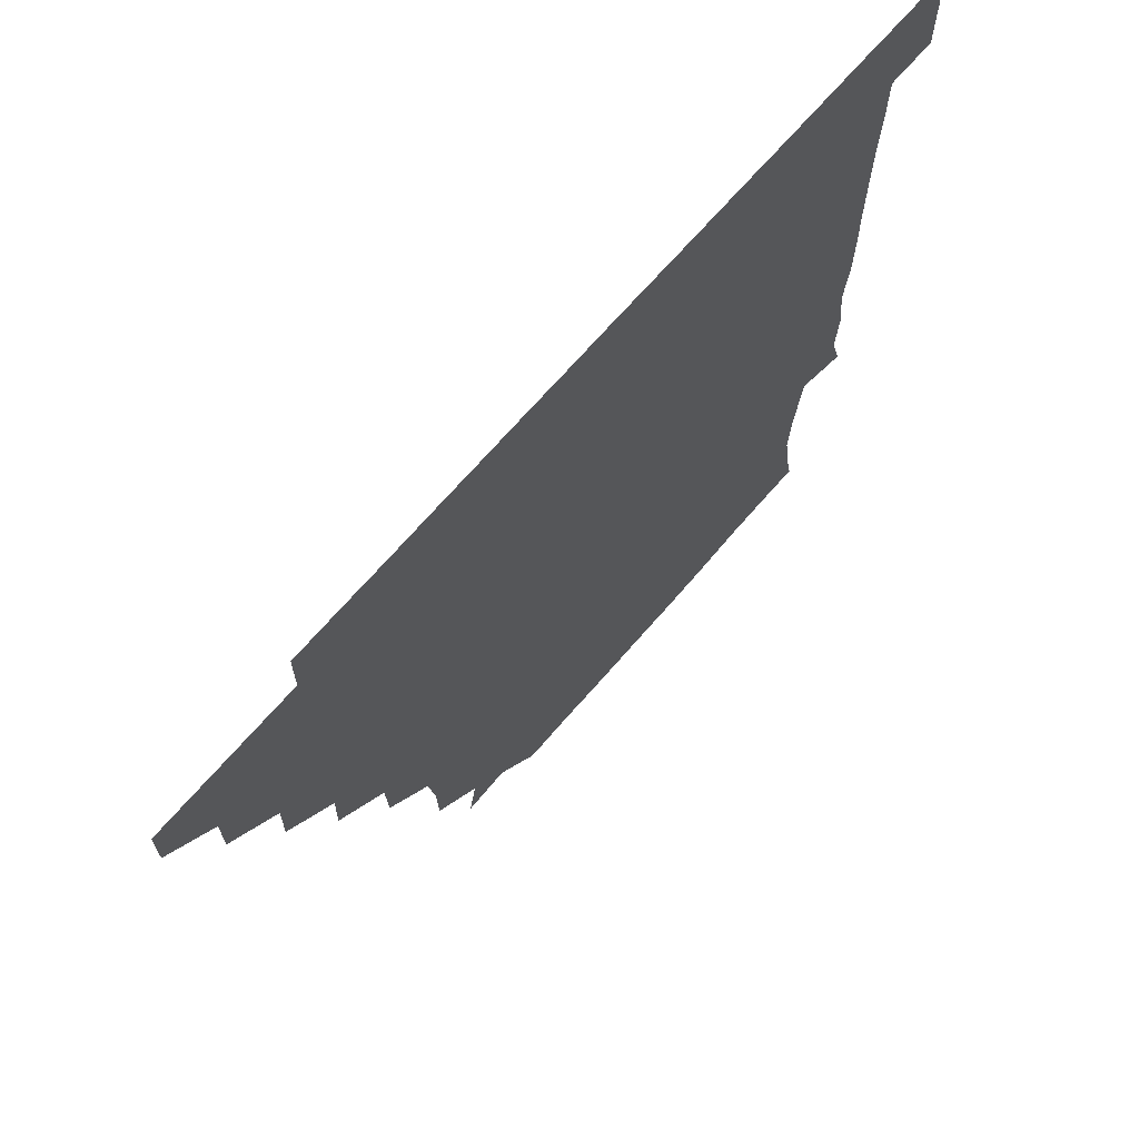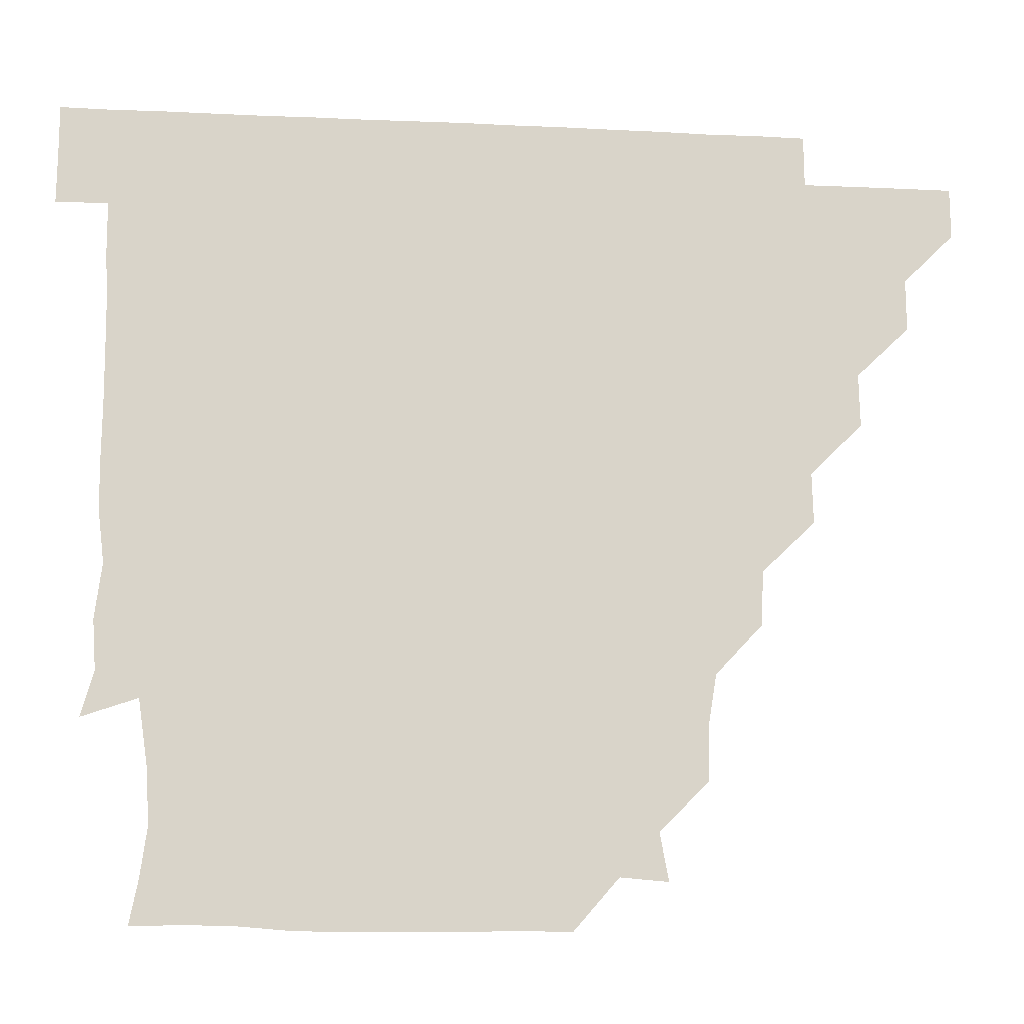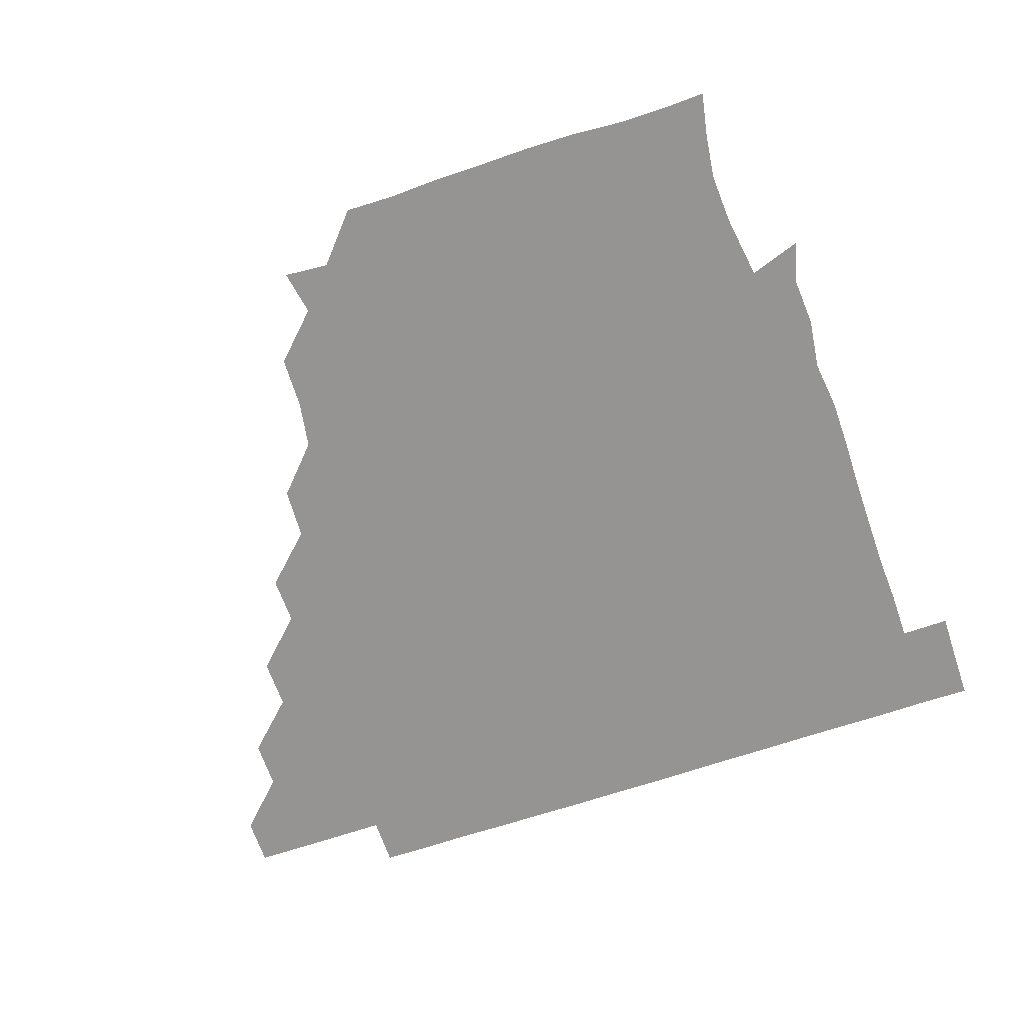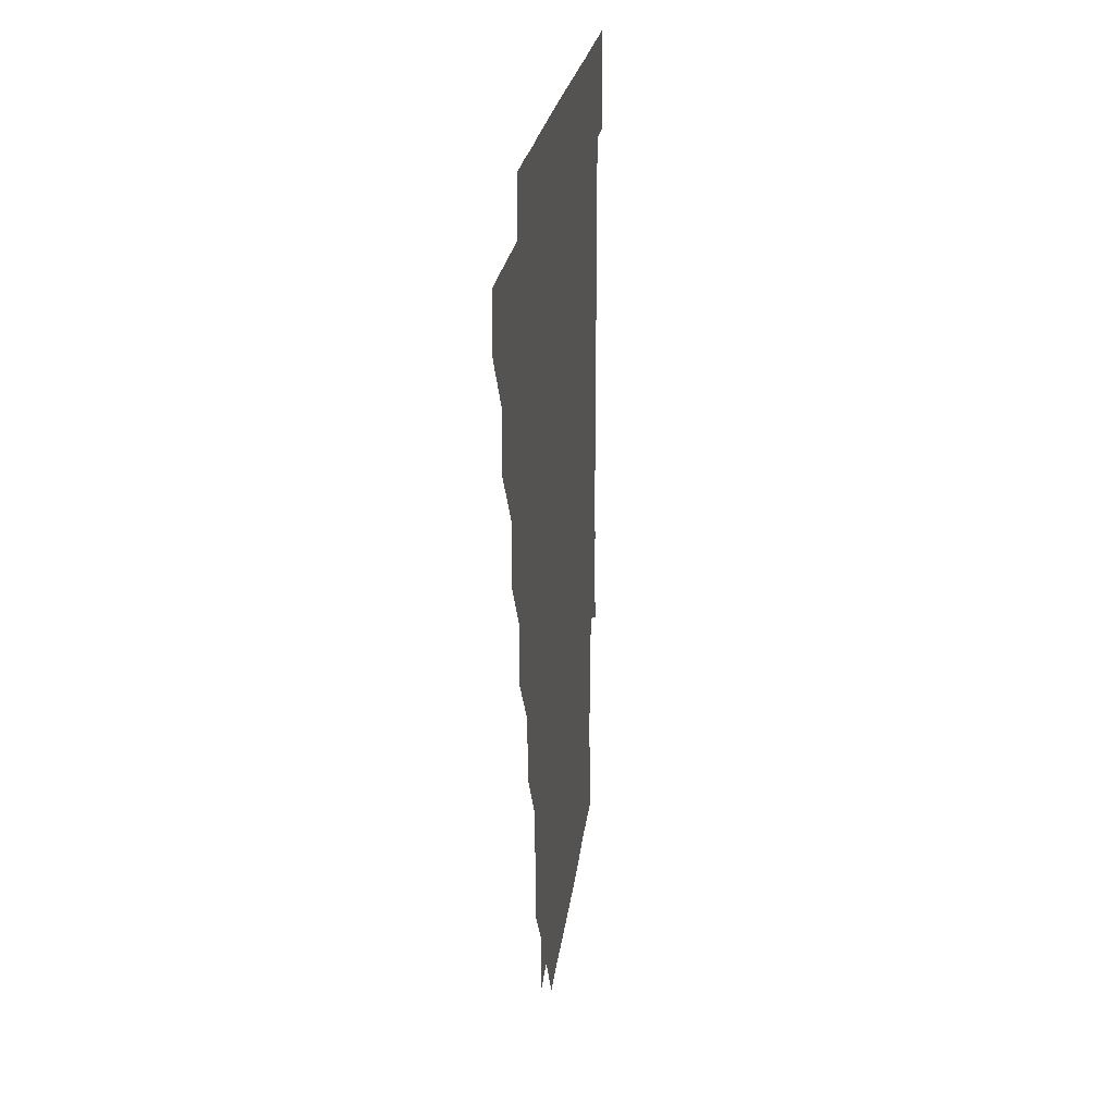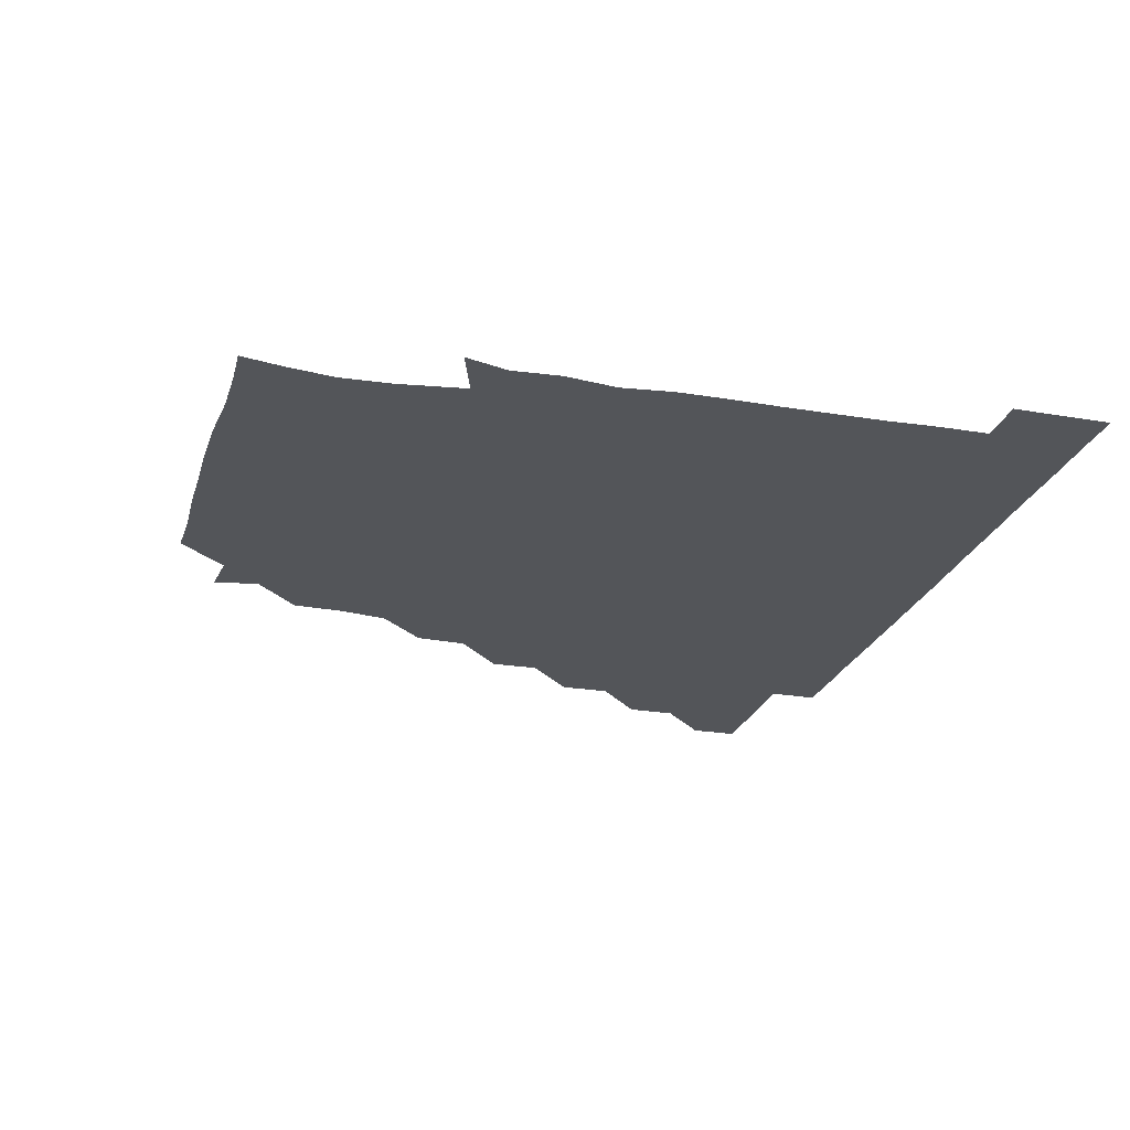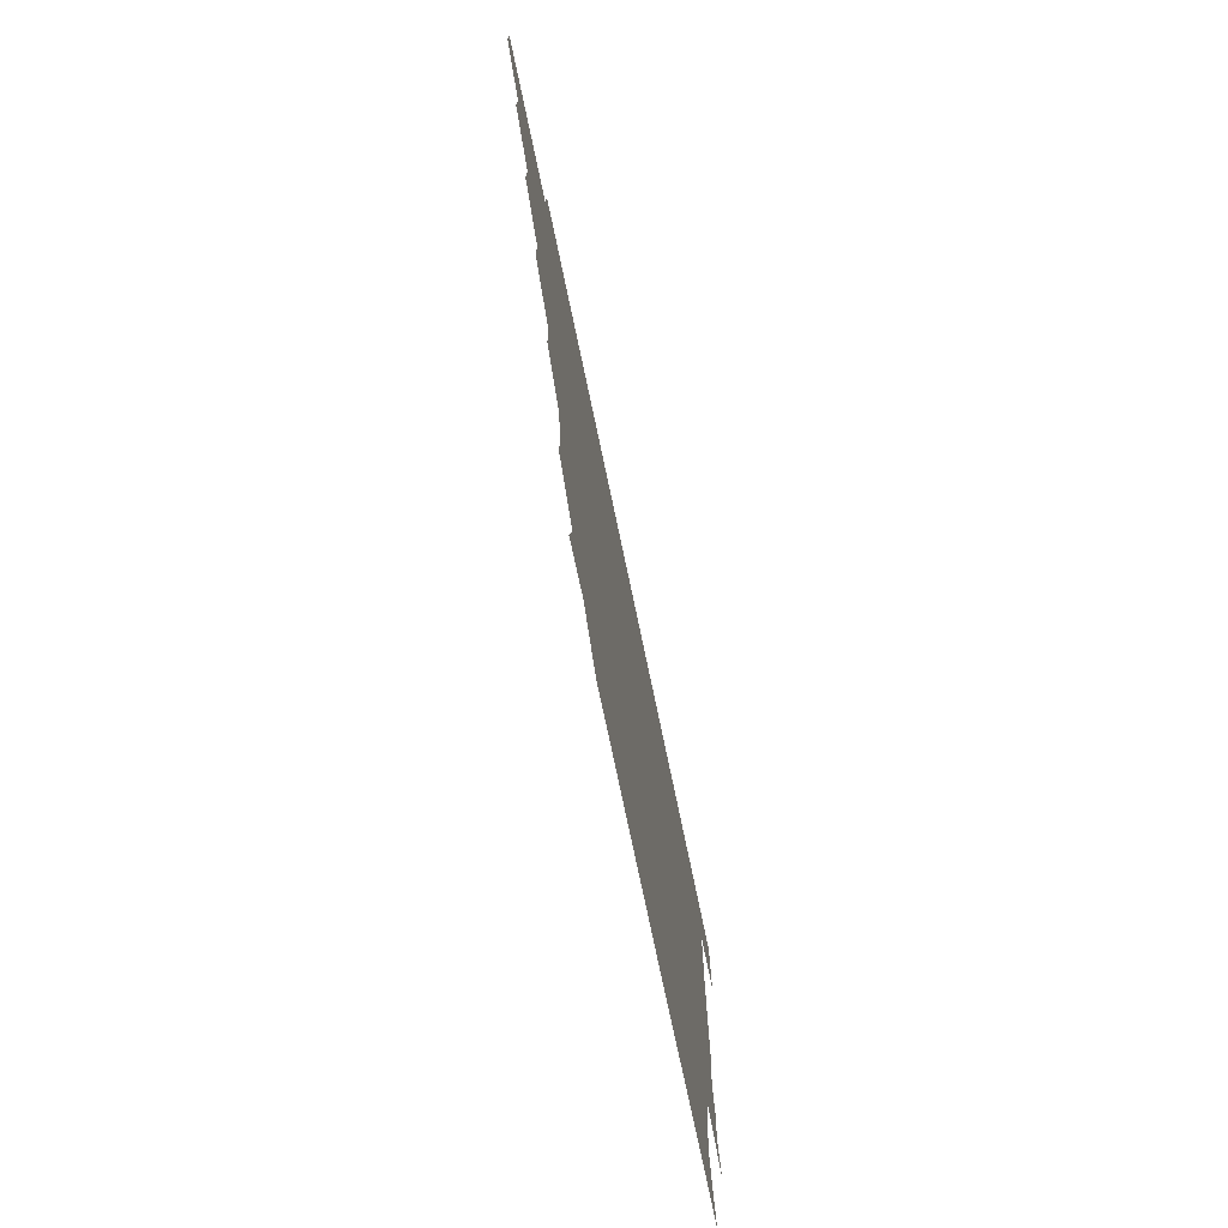
<metadata>
{"format":"obj","ext":"obj","renderer":"f3d","projection":"perspective","resolution":1024,"background":"white","views":[{"elev":68.6,"azim":-49.3,"up":"+Y"},{"elev":-14.5,"azim":173.9,"up":"+Y"},{"elev":-67.2,"azim":18.6,"up":"+Z"},{"elev":19.3,"azim":-84.3,"up":"+Y"},{"elev":-24.3,"azim":74.1,"up":"+Z"},{"elev":-75.8,"azim":-78.1,"up":"+Y"}]}
</metadata>
<code>
v 451 346 0
v 451 361 0
v 466.1 315.6 0
v 466.1 330.9 0
v 466.1 346 0
v 466 361 0
v 481.5 284.9 0
v 481.8 300.5 0
v 481.2 316.2 0
v 481.1 331.1 0
v 481 346 0
v 481 361 0
v 496.7 254.6 0
v 497 269.5 0
v 496.1 285.6 0
v 496.1 301.6 0
v 496.1 316.3 0
v 496 331 0
v 496.1 346 0
v 496.2 360.9 0
v 496.3 376.2 0
v 513.2 223.5 0
v 512.4 239.5 0
v 510.9 255 0
v 511.5 271.8 0
v 511.1 286.1 0
v 511 301 0
v 511 316.2 0
v 511 331.1 0
v 511.1 345.9 0
v 511 360.7 0
v 510.9 376.3 0
v 529.8 177.5 0
v 529.3 193.6 0
v 526.9 208.7 0
v 526.3 226.4 0
v 526.4 241.4 0
v 526.4 256.7 0
v 526.3 271.7 0
v 526.3 286.4 0
v 526 301 0
v 526 316 0
v 525.9 330.9 0
v 526 345.9 0
v 526 361 0
v 526 376.2 0
v 541.5 149.1 0
v 544.1 163.2 0
v 542.8 180.4 0
v 541.4 196.5 0
v 541.5 211.5 0
v 541 225.6 0
v 541 241.7 0
v 541.4 256.3 0
v 541.1 271.4 0
v 541 286 0
v 541.2 301.2 0
v 541.1 316.1 0
v 540.9 331 0
v 541.1 345.8 0
v 541 360.9 0
v 541 376.4 0
v 555.6 150.3 0
v 556.1 165.5 0
v 556.3 182.9 0
v 556.7 196.2 0
v 555.9 211.6 0
v 556.5 226.1 0
v 555.8 241.2 0
v 556.3 257 0
v 555.9 270.8 0
v 556.1 286.1 0
v 556.1 301.2 0
v 556.1 316.1 0
v 556.5 331 0
v 556 346 0
v 556.1 360.7 0
v 556 376.4 0
v 569 134.9 0
v 570.6 152.3 0
v 571.7 166.5 0
v 570.7 182.1 0
v 571.2 197.2 0
v 571.2 211.7 0
v 571.3 227.3 0
v 571.5 241.1 0
v 571 256.7 0
v 571 271 0
v 571.2 286.4 0
v 571 301.1 0
v 570.9 315.8 0
v 571.2 331 0
v 571 346 0
v 571.1 360.5 0
v 570.8 376.5 0
v 584.2 135.2 0
v 586.2 151.6 0
v 585.9 166.8 0
v 586.7 181.4 0
v 586 196.1 0
v 586.1 211.2 0
v 586 225.8 0
v 585.9 241.8 0
v 585.9 256.4 0
v 586.1 271 0
v 586.1 286.5 0
v 585.9 300.9 0
v 586 316 0
v 586.2 330.9 0
v 586 346 0
v 586 360.8 0
v 585.8 376.4 0
v 600.2 134.6 0
v 601.7 151.6 0
v 600.7 166.3 0
v 601.4 181.6 0
v 600.9 196.8 0
v 601 211.3 0
v 601.2 227 0
v 601 241.3 0
v 601 255.7 0
v 601 271.3 0
v 601 286.3 0
v 601.2 301.2 0
v 601 316 0
v 601.1 330.9 0
v 601 346 0
v 601 360.9 0
v 600.7 376.5 0
v 616.1 134.6 0
v 616.6 152 0
v 616.4 166.4 0
v 616.3 181.9 0
v 615.9 196.4 0
v 615.9 211.5 0
v 615.9 226.8 0
v 615.9 241.3 0
v 616.1 256.7 0
v 616 271.5 0
v 616 286 0
v 616.1 301.4 0
v 616.1 316.1 0
v 616 331.1 0
v 615.9 346.1 0
v 616.2 360.8 0
v 615.6 376.3 0
v 631.8 134.3 0
v 630.7 151.7 0
v 631.5 166.8 0
v 630.8 182.3 0
v 631.1 196.9 0
v 630.9 211.6 0
v 630.7 226.8 0
v 631.1 241.2 0
v 631.2 256.2 0
v 630.9 271.1 0
v 631.1 286 0
v 631 301 0
v 631.1 316.2 0
v 631.2 331 0
v 631.1 345.9 0
v 631.4 360.5 0
v 630.5 376.2 0
v 647.6 134.6 0
v 645.1 151.6 0
v 646.3 167.3 0
v 645.6 182.4 0
v 645.9 197.1 0
v 646 211.6 0
v 645.9 226.2 0
v 645.9 241.3 0
v 646.1 256.7 0
v 646.1 270.9 0
v 646 286.6 0
v 646.1 301.2 0
v 646 316.1 0
v 646 331 0
v 646.2 345.9 0
v 646.2 360.7 0
v 645.5 376.2 0
v 663.8 135.8 0
v 660.6 151.4 0
v 660.4 167.4 0
v 660.3 182.5 0
v 660.8 197.5 0
v 660.9 211.7 0
v 661 226.4 0
v 661 241.1 0
v 660.6 256.8 0
v 661.1 271.7 0
v 661.3 285.9 0
v 660.9 301.5 0
v 661.1 316.1 0
v 661.1 331.1 0
v 661.3 345.9 0
v 661.1 360.8 0
v 660.8 376 0
v 678.6 135.9 0
v 675.5 150.5 0
v 674.3 166.4 0
v 675.2 181.3 0
v 675.8 197.8 0
v 675.5 211.5 0
v 675.6 226.6 0
v 675.6 241.7 0
v 675.6 256.8 0
v 675.7 271.6 0
v 675.9 287.3 0
v 676 301.2 0
v 676.1 316.3 0
v 676 331 0
v 676.3 345.9 0
v 676 361.2 0
v 675.9 376 0
v 691.7 135.4 0
v 689.2 148.4 0
v 687.3 162.7 0
v 688.1 178.4 0
v 691.1 198.8 0
v 689.5 211.8 0
v 689.5 226.9 0
v 690.2 240.5 0
v 690.3 256.4 0
v 690.1 271.8 0
v 689.9 287 0
v 690.8 301 0
v 690.9 316.6 0
v 691 331.3 0
v 691 346 0
v 691 361.1 0
v 690.7 376.1 0
v 707.4 193.1 0
v 703.7 206.3 0
v 704.7 221.1 0
v 702.6 237.4 0
v 704.5 253 0
v 704.7 268.3 0
v 704.5 283.7 0
v 704.7 299.5 0
v 704.9 315.6 0
v 705.6 330.9 0
v 705.7 346.1 0
v 706 361 0
v 706.1 375.9 0
v 721.1 345.9 0
v 720.9 361 0
v 721 376 0
f 4 5 1
f 1 5 2
f 5 6 2
f 8 9 3
f 3 9 4
f 9 10 4
f 4 10 5
f 10 11 5
f 5 11 6
f 11 12 6
f 14 15 7
f 7 15 8
f 15 16 8
f 8 16 9
f 16 17 9
f 9 17 10
f 17 18 10
f 10 18 11
f 18 19 11
f 11 19 12
f 19 20 12
f 23 24 13
f 13 24 14
f 24 25 14
f 14 25 15
f 25 26 15
f 15 26 16
f 26 27 16
f 16 27 17
f 27 28 17
f 17 28 18
f 28 29 18
f 18 29 19
f 29 30 19
f 19 30 20
f 30 31 20
f 20 31 21
f 31 32 21
f 35 36 22
f 22 36 23
f 36 37 23
f 23 37 24
f 37 38 24
f 24 38 25
f 38 39 25
f 25 39 26
f 39 40 26
f 26 40 27
f 40 41 27
f 27 41 28
f 41 42 28
f 28 42 29
f 42 43 29
f 29 43 30
f 43 44 30
f 30 44 31
f 44 45 31
f 31 45 32
f 45 46 32
f 48 49 33
f 33 49 34
f 49 50 34
f 34 50 35
f 50 51 35
f 35 51 36
f 51 52 36
f 36 52 37
f 52 53 37
f 37 53 38
f 53 54 38
f 38 54 39
f 54 55 39
f 39 55 40
f 55 56 40
f 40 56 41
f 56 57 41
f 41 57 42
f 57 58 42
f 42 58 43
f 58 59 43
f 43 59 44
f 59 60 44
f 44 60 45
f 60 61 45
f 45 61 46
f 61 62 46
f 47 63 48
f 63 64 48
f 48 64 49
f 64 65 49
f 49 65 50
f 65 66 50
f 50 66 51
f 66 67 51
f 51 67 52
f 67 68 52
f 52 68 53
f 68 69 53
f 53 69 54
f 69 70 54
f 54 70 55
f 70 71 55
f 55 71 56
f 71 72 56
f 56 72 57
f 72 73 57
f 57 73 58
f 73 74 58
f 58 74 59
f 74 75 59
f 59 75 60
f 75 76 60
f 60 76 61
f 76 77 61
f 61 77 62
f 77 78 62
f 79 80 63
f 63 80 64
f 80 81 64
f 64 81 65
f 81 82 65
f 65 82 66
f 82 83 66
f 66 83 67
f 83 84 67
f 67 84 68
f 84 85 68
f 68 85 69
f 85 86 69
f 69 86 70
f 86 87 70
f 70 87 71
f 87 88 71
f 71 88 72
f 88 89 72
f 72 89 73
f 89 90 73
f 73 90 74
f 90 91 74
f 74 91 75
f 91 92 75
f 75 92 76
f 92 93 76
f 76 93 77
f 93 94 77
f 77 94 78
f 94 95 78
f 79 96 80
f 96 97 80
f 80 97 81
f 97 98 81
f 81 98 82
f 98 99 82
f 82 99 83
f 99 100 83
f 83 100 84
f 100 101 84
f 84 101 85
f 101 102 85
f 85 102 86
f 102 103 86
f 86 103 87
f 103 104 87
f 87 104 88
f 104 105 88
f 88 105 89
f 105 106 89
f 89 106 90
f 106 107 90
f 90 107 91
f 107 108 91
f 91 108 92
f 108 109 92
f 92 109 93
f 109 110 93
f 93 110 94
f 110 111 94
f 94 111 95
f 111 112 95
f 96 113 97
f 113 114 97
f 97 114 98
f 114 115 98
f 98 115 99
f 115 116 99
f 99 116 100
f 116 117 100
f 100 117 101
f 117 118 101
f 101 118 102
f 118 119 102
f 102 119 103
f 119 120 103
f 103 120 104
f 120 121 104
f 104 121 105
f 121 122 105
f 105 122 106
f 122 123 106
f 106 123 107
f 123 124 107
f 107 124 108
f 124 125 108
f 108 125 109
f 125 126 109
f 109 126 110
f 126 127 110
f 110 127 111
f 127 128 111
f 111 128 112
f 128 129 112
f 113 130 114
f 130 131 114
f 114 131 115
f 131 132 115
f 115 132 116
f 132 133 116
f 116 133 117
f 133 134 117
f 117 134 118
f 134 135 118
f 118 135 119
f 135 136 119
f 119 136 120
f 136 137 120
f 120 137 121
f 137 138 121
f 121 138 122
f 138 139 122
f 122 139 123
f 139 140 123
f 123 140 124
f 140 141 124
f 124 141 125
f 141 142 125
f 125 142 126
f 142 143 126
f 126 143 127
f 143 144 127
f 127 144 128
f 144 145 128
f 128 145 129
f 145 146 129
f 130 147 131
f 147 148 131
f 131 148 132
f 148 149 132
f 132 149 133
f 149 150 133
f 133 150 134
f 150 151 134
f 134 151 135
f 151 152 135
f 135 152 136
f 152 153 136
f 136 153 137
f 153 154 137
f 137 154 138
f 154 155 138
f 138 155 139
f 155 156 139
f 139 156 140
f 156 157 140
f 140 157 141
f 157 158 141
f 141 158 142
f 158 159 142
f 142 159 143
f 159 160 143
f 143 160 144
f 160 161 144
f 144 161 145
f 161 162 145
f 145 162 146
f 162 163 146
f 147 164 148
f 164 165 148
f 148 165 149
f 165 166 149
f 149 166 150
f 166 167 150
f 150 167 151
f 167 168 151
f 151 168 152
f 168 169 152
f 152 169 153
f 169 170 153
f 153 170 154
f 170 171 154
f 154 171 155
f 171 172 155
f 155 172 156
f 172 173 156
f 156 173 157
f 173 174 157
f 157 174 158
f 174 175 158
f 158 175 159
f 175 176 159
f 159 176 160
f 176 177 160
f 160 177 161
f 177 178 161
f 161 178 162
f 178 179 162
f 162 179 163
f 179 180 163
f 164 181 165
f 181 182 165
f 165 182 166
f 182 183 166
f 166 183 167
f 183 184 167
f 167 184 168
f 184 185 168
f 168 185 169
f 185 186 169
f 169 186 170
f 186 187 170
f 170 187 171
f 187 188 171
f 171 188 172
f 188 189 172
f 172 189 173
f 189 190 173
f 173 190 174
f 190 191 174
f 174 191 175
f 191 192 175
f 175 192 176
f 192 193 176
f 176 193 177
f 193 194 177
f 177 194 178
f 194 195 178
f 178 195 179
f 195 196 179
f 179 196 180
f 196 197 180
f 181 198 182
f 198 199 182
f 182 199 183
f 199 200 183
f 183 200 184
f 200 201 184
f 184 201 185
f 201 202 185
f 185 202 186
f 202 203 186
f 186 203 187
f 203 204 187
f 187 204 188
f 204 205 188
f 188 205 189
f 205 206 189
f 189 206 190
f 206 207 190
f 190 207 191
f 207 208 191
f 191 208 192
f 208 209 192
f 192 209 193
f 209 210 193
f 193 210 194
f 210 211 194
f 194 211 195
f 211 212 195
f 195 212 196
f 212 213 196
f 196 213 197
f 213 214 197
f 198 215 199
f 215 216 199
f 199 216 200
f 216 217 200
f 200 217 201
f 217 218 201
f 201 218 202
f 218 219 202
f 202 219 203
f 219 220 203
f 203 220 204
f 220 221 204
f 204 221 205
f 221 222 205
f 205 222 206
f 222 223 206
f 206 223 207
f 223 224 207
f 207 224 208
f 224 225 208
f 208 225 209
f 225 226 209
f 209 226 210
f 226 227 210
f 210 227 211
f 227 228 211
f 211 228 212
f 228 229 212
f 212 229 213
f 229 230 213
f 213 230 214
f 230 231 214
f 219 232 220
f 232 233 220
f 220 233 221
f 233 234 221
f 221 234 222
f 234 235 222
f 222 235 223
f 235 236 223
f 223 236 224
f 236 237 224
f 224 237 225
f 237 238 225
f 225 238 226
f 238 239 226
f 226 239 227
f 239 240 227
f 227 240 228
f 240 241 228
f 228 241 229
f 241 242 229
f 229 242 230
f 242 243 230
f 230 243 231
f 243 244 231
f 242 245 243
f 245 246 243
f 243 246 244
f 246 247 244

</code>
